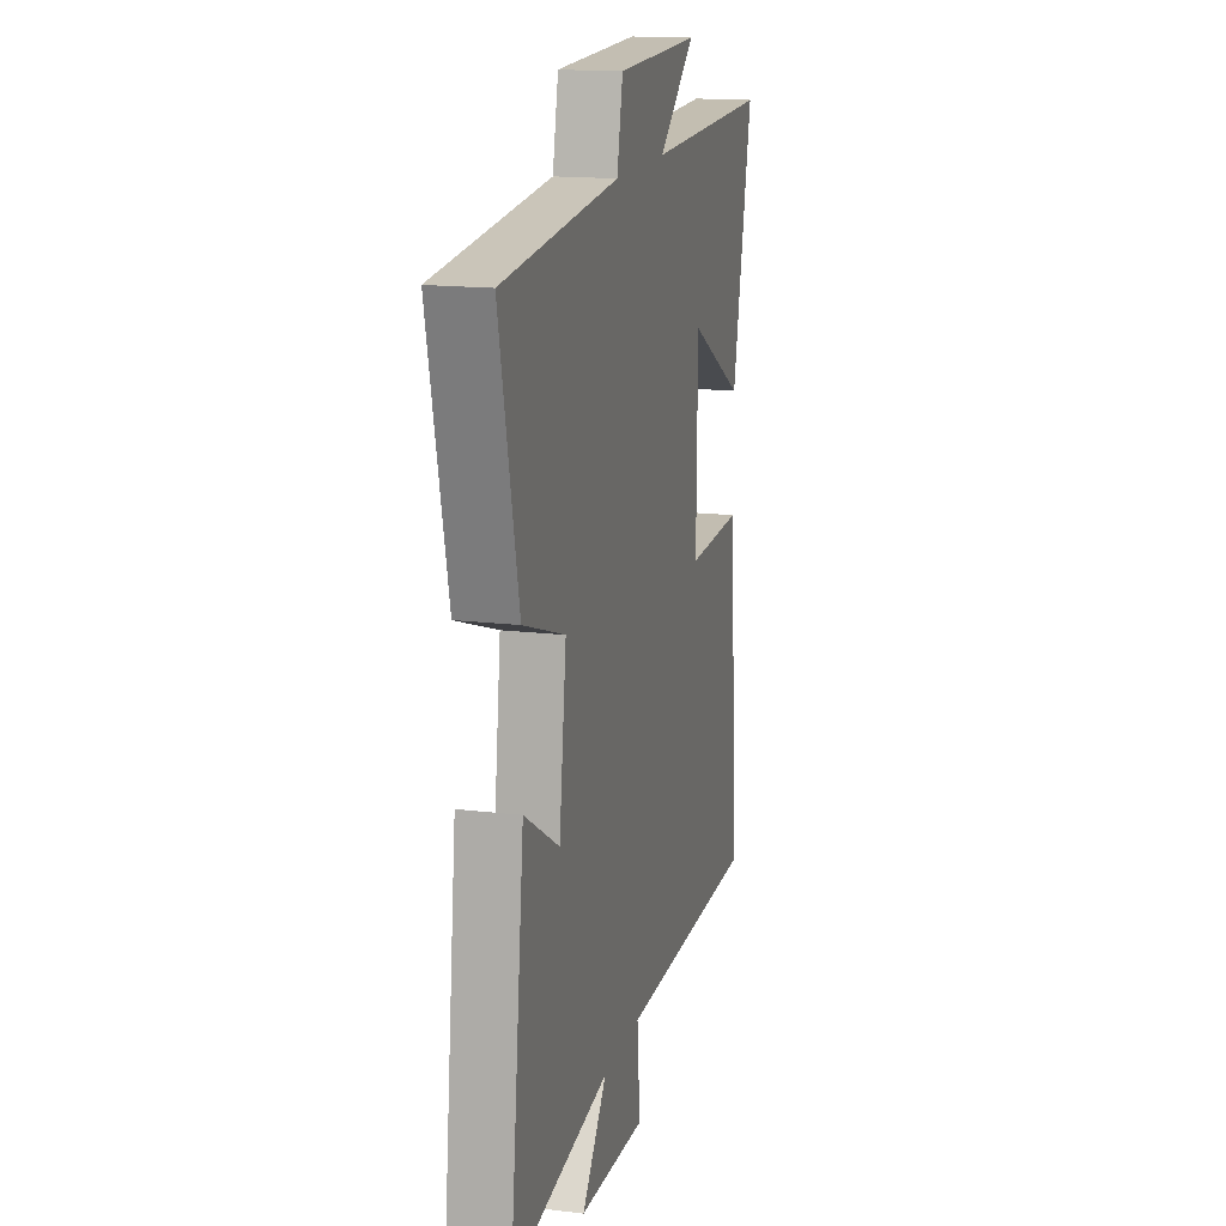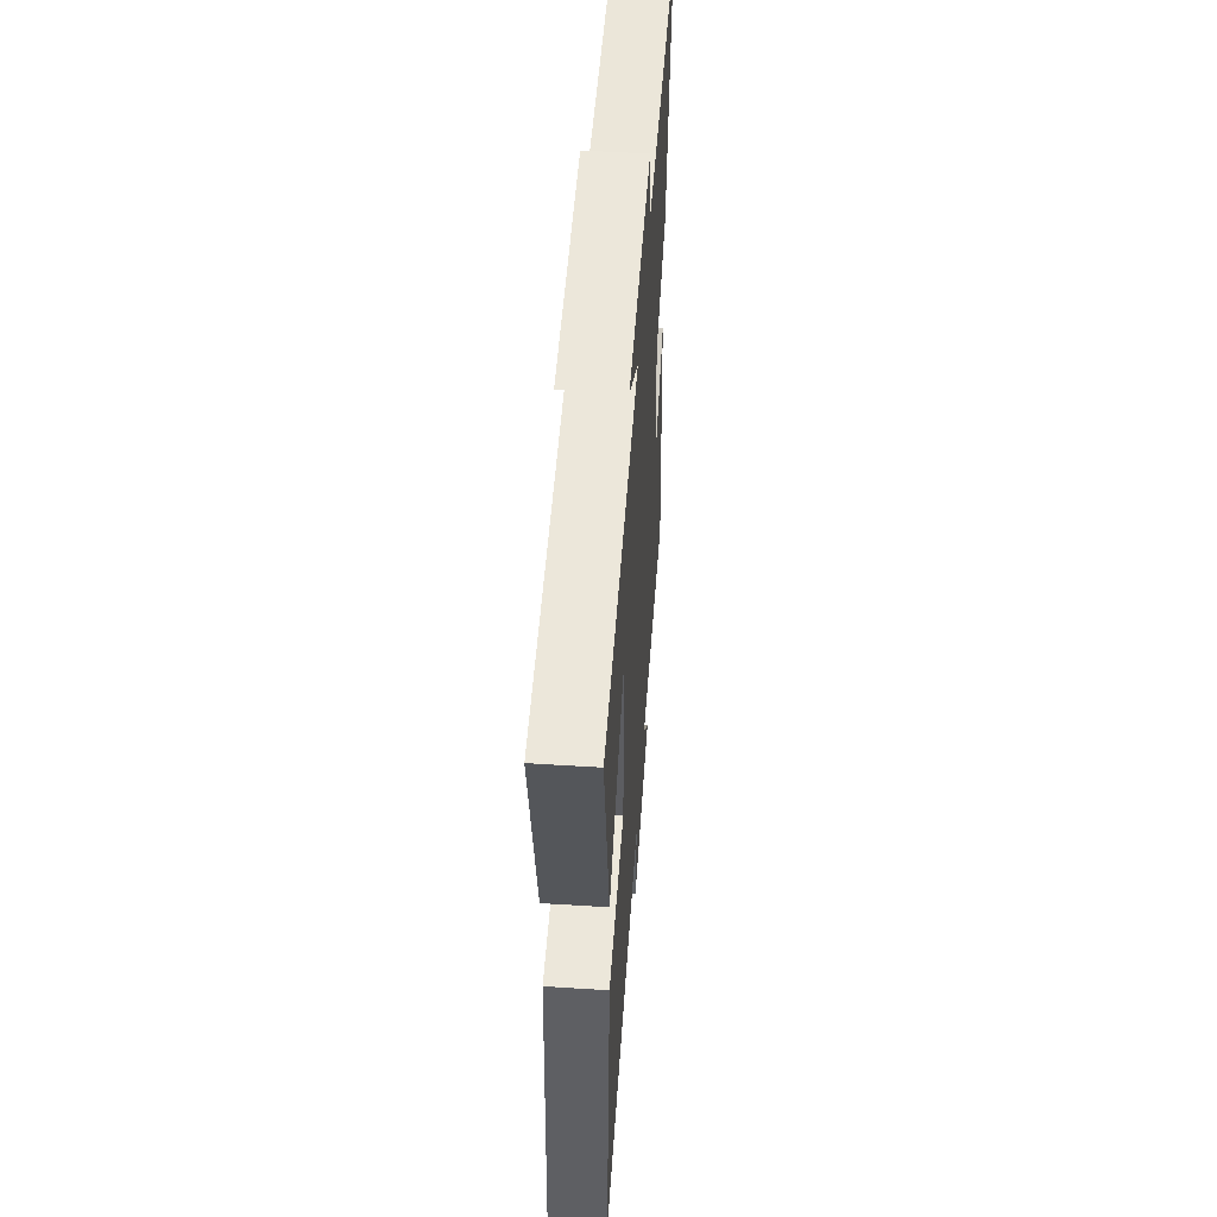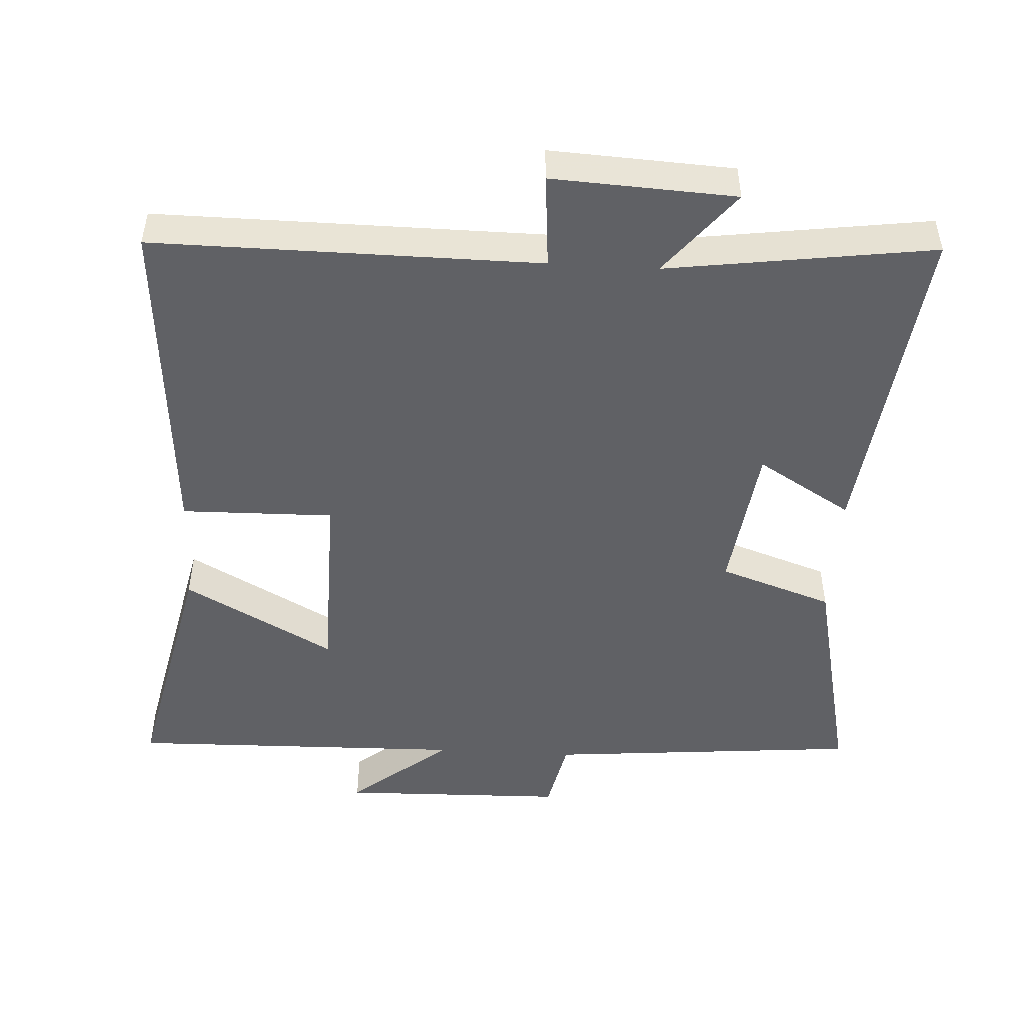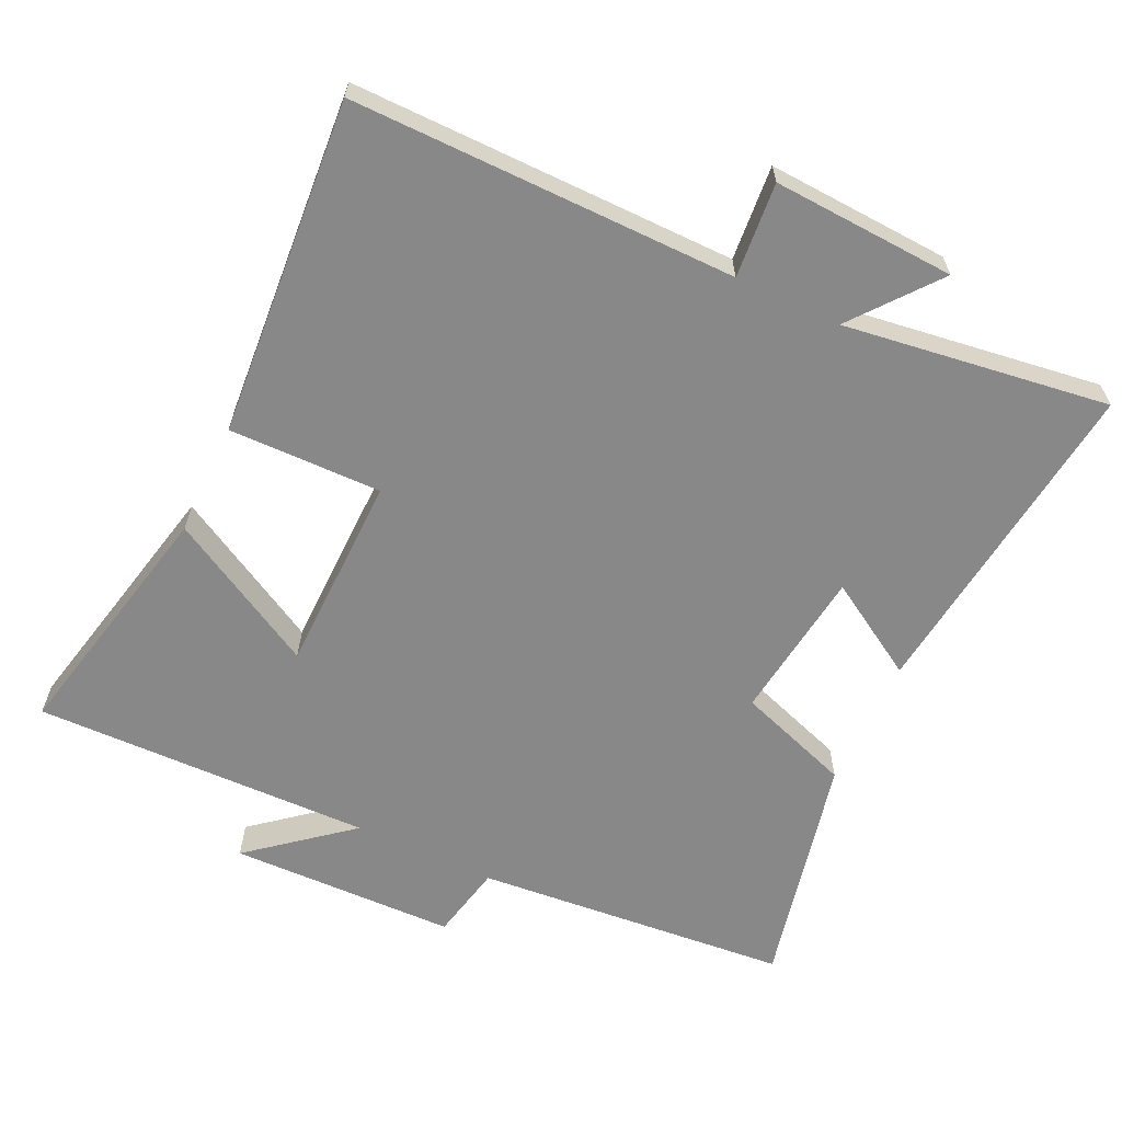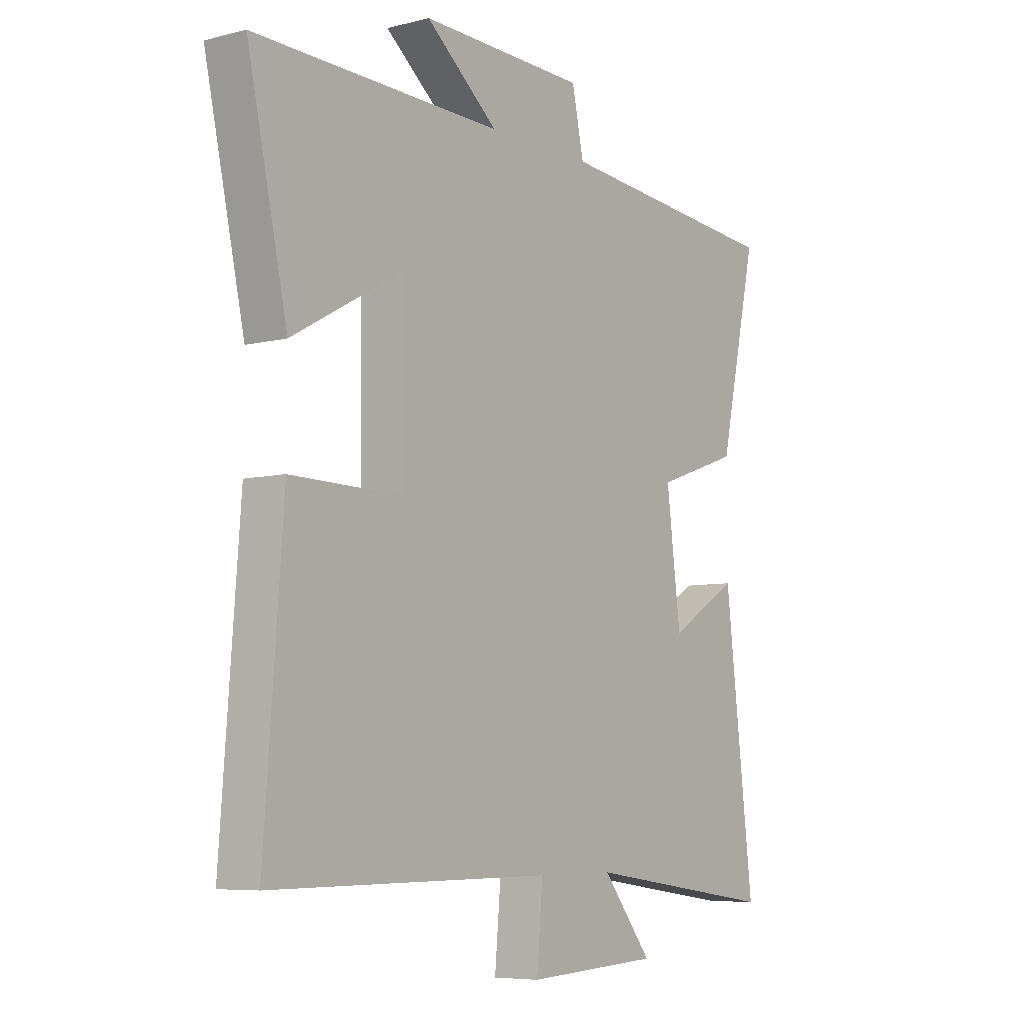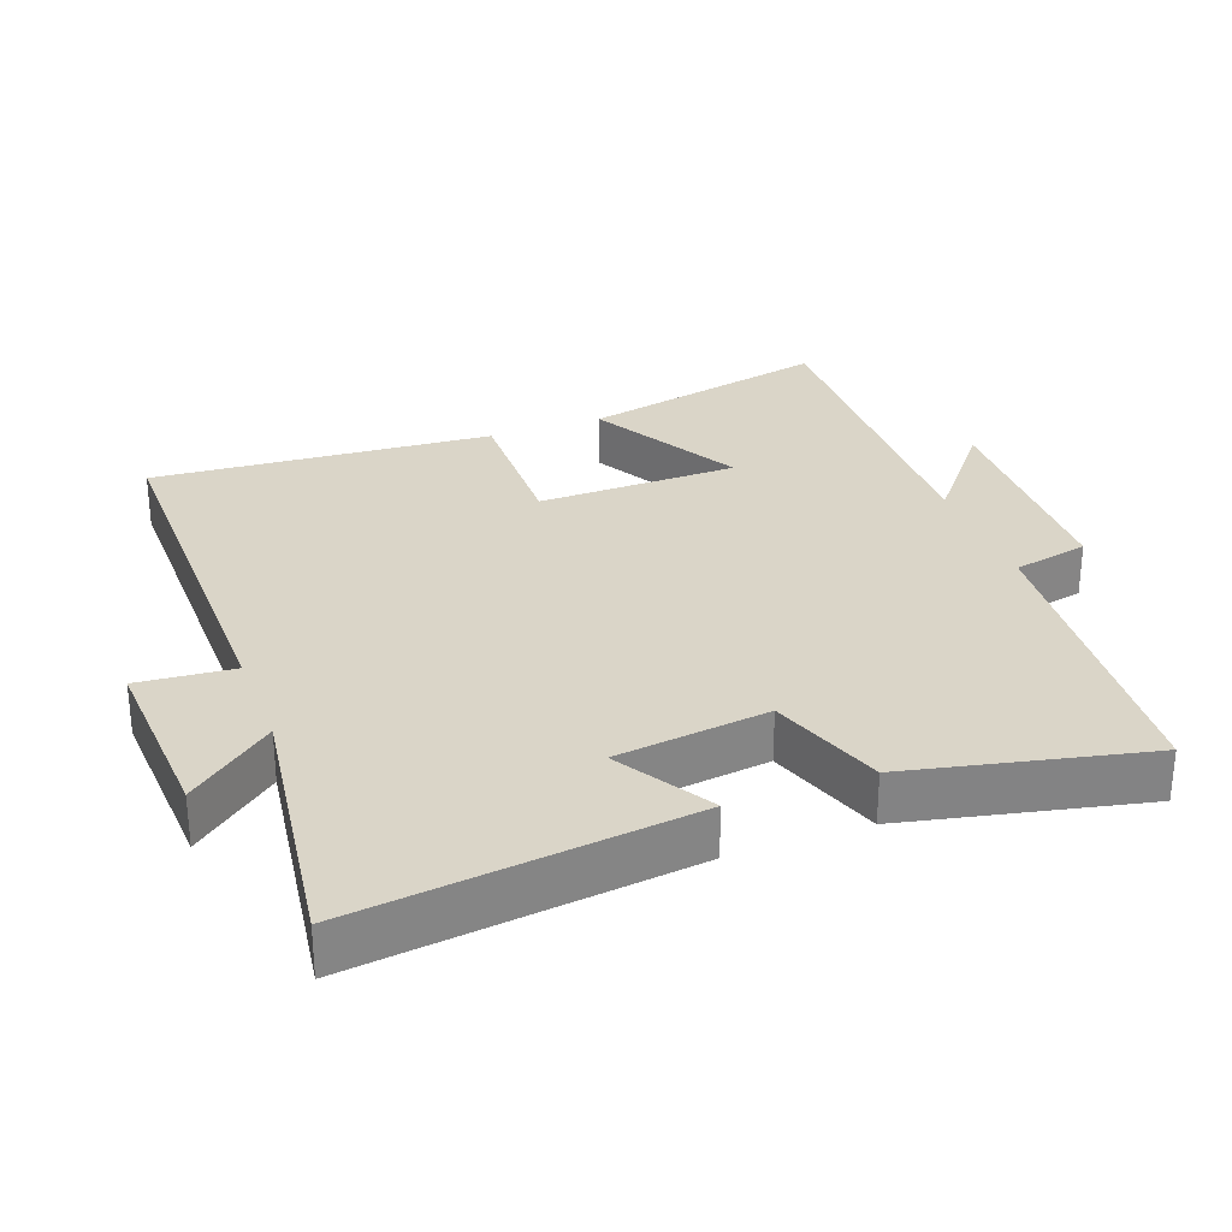
<metadata>
{"format":"obj","ext":"obj","renderer":"f3d","projection":"perspective","resolution":1024,"background":"white","views":[{"elev":16.0,"azim":-75.9,"up":"+Z"},{"elev":52.4,"azim":93.9,"up":"+Z"},{"elev":-48.4,"azim":176.7,"up":"+Y"},{"elev":-62.9,"azim":154.7,"up":"+Y"},{"elev":-6.7,"azim":126.6,"up":"+Z"},{"elev":29.2,"azim":-110.5,"up":"+Y"}]}
</metadata>
<code>
v 0.537 0.07 -0.503
v -0.019 0.07 -0.5
v -0.007 0.07 -0.637
v -0.271 0.07 -0.623
v -0.173 0.07 -0.5
v -0.557 0.07 -0.554
v -0.5 0.07 -0.074
v -0.363 0.07 -0.157
v -0.335 0.07 0.063
v -0.5 0.07 0.12
v -0.575 0.07 0.459
v -0.119 0.07 0.5
v -0.096 0.07 0.609
v 0.232 0.07 0.617
v 0.089 0.07 0.5
v 0.579 0.07 0.511
v 0.5 0.07 0.15
v 0.283 0.07 0.27
v 0.279 0.07 -0.018
v 0.5 0.07 -0.014
v 0.537 0 -0.503
v -0.019 0 -0.5
v -0.007 0 -0.637
v -0.271 0 -0.623
v -0.173 0 -0.5
v -0.557 0 -0.554
v -0.5 0 -0.074
v -0.363 0 -0.157
v -0.335 0 0.063
v -0.5 0 0.12
v -0.575 0 0.459
v -0.119 0 0.5
v -0.096 0 0.609
v 0.232 0 0.617
v 0.089 0 0.5
v 0.579 0 0.511
v 0.5 0 0.15
v 0.283 0 0.27
v 0.279 0 -0.018
v 0.5 0 -0.014
f 19 20 1 2
f 18 19 2
f 15 16 17 18
f 15 18 2
f 12 13 14 15
f 12 15 2
f 9 10 11 12
f 8 9 12 2
f 5 6 7 8
f 5 8 2 3
f 3 4 5
f 22 21 40 39
f 22 39 38
f 38 37 36 35
f 22 38 35
f 35 34 33 32
f 22 35 32
f 32 31 30 29
f 22 32 29 28
f 28 27 26 25
f 23 22 28 25
f 25 24 23
f 1 21 22 2
f 2 22 23 3
f 3 23 24 4
f 4 24 25 5
f 5 25 26 6
f 6 26 27 7
f 7 27 28 8
f 8 28 29 9
f 9 29 30 10
f 10 30 31 11
f 11 31 32 12
f 12 32 33 13
f 13 33 34 14
f 14 34 35 15
f 15 35 36 16
f 16 36 37 17
f 17 37 38 18
f 18 38 39 19
f 19 39 40 20
f 20 40 21 1

</code>
